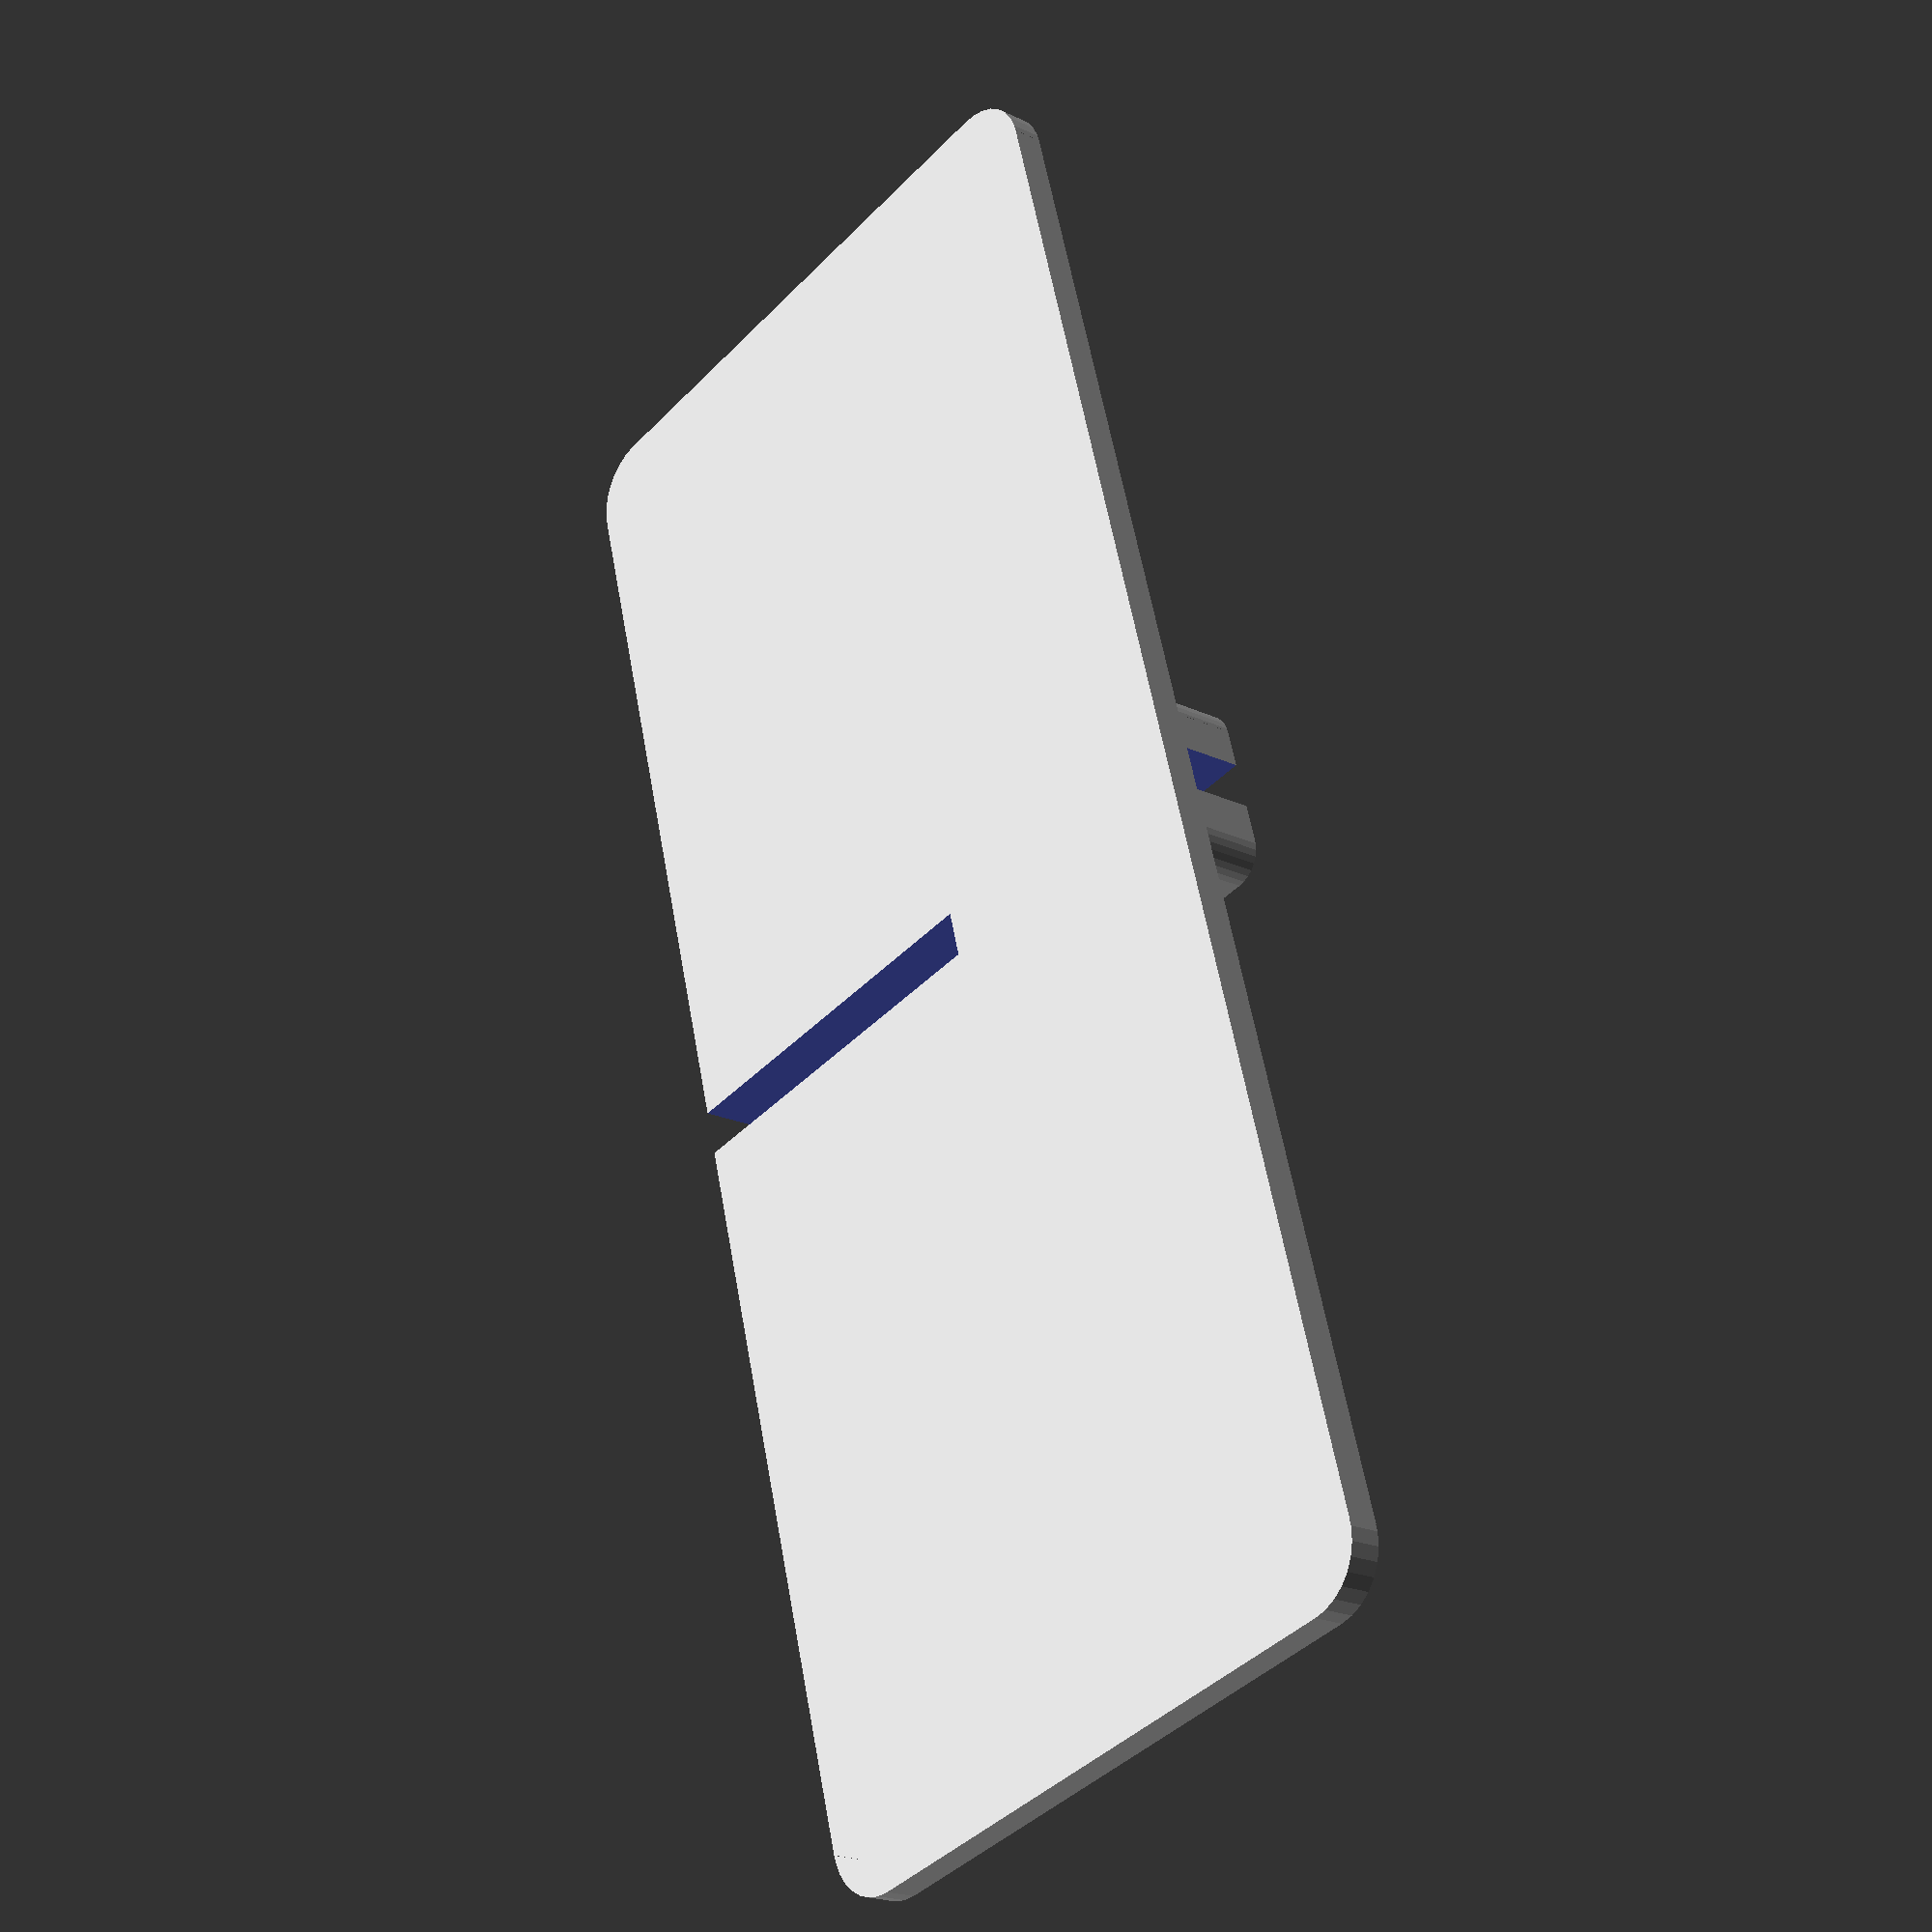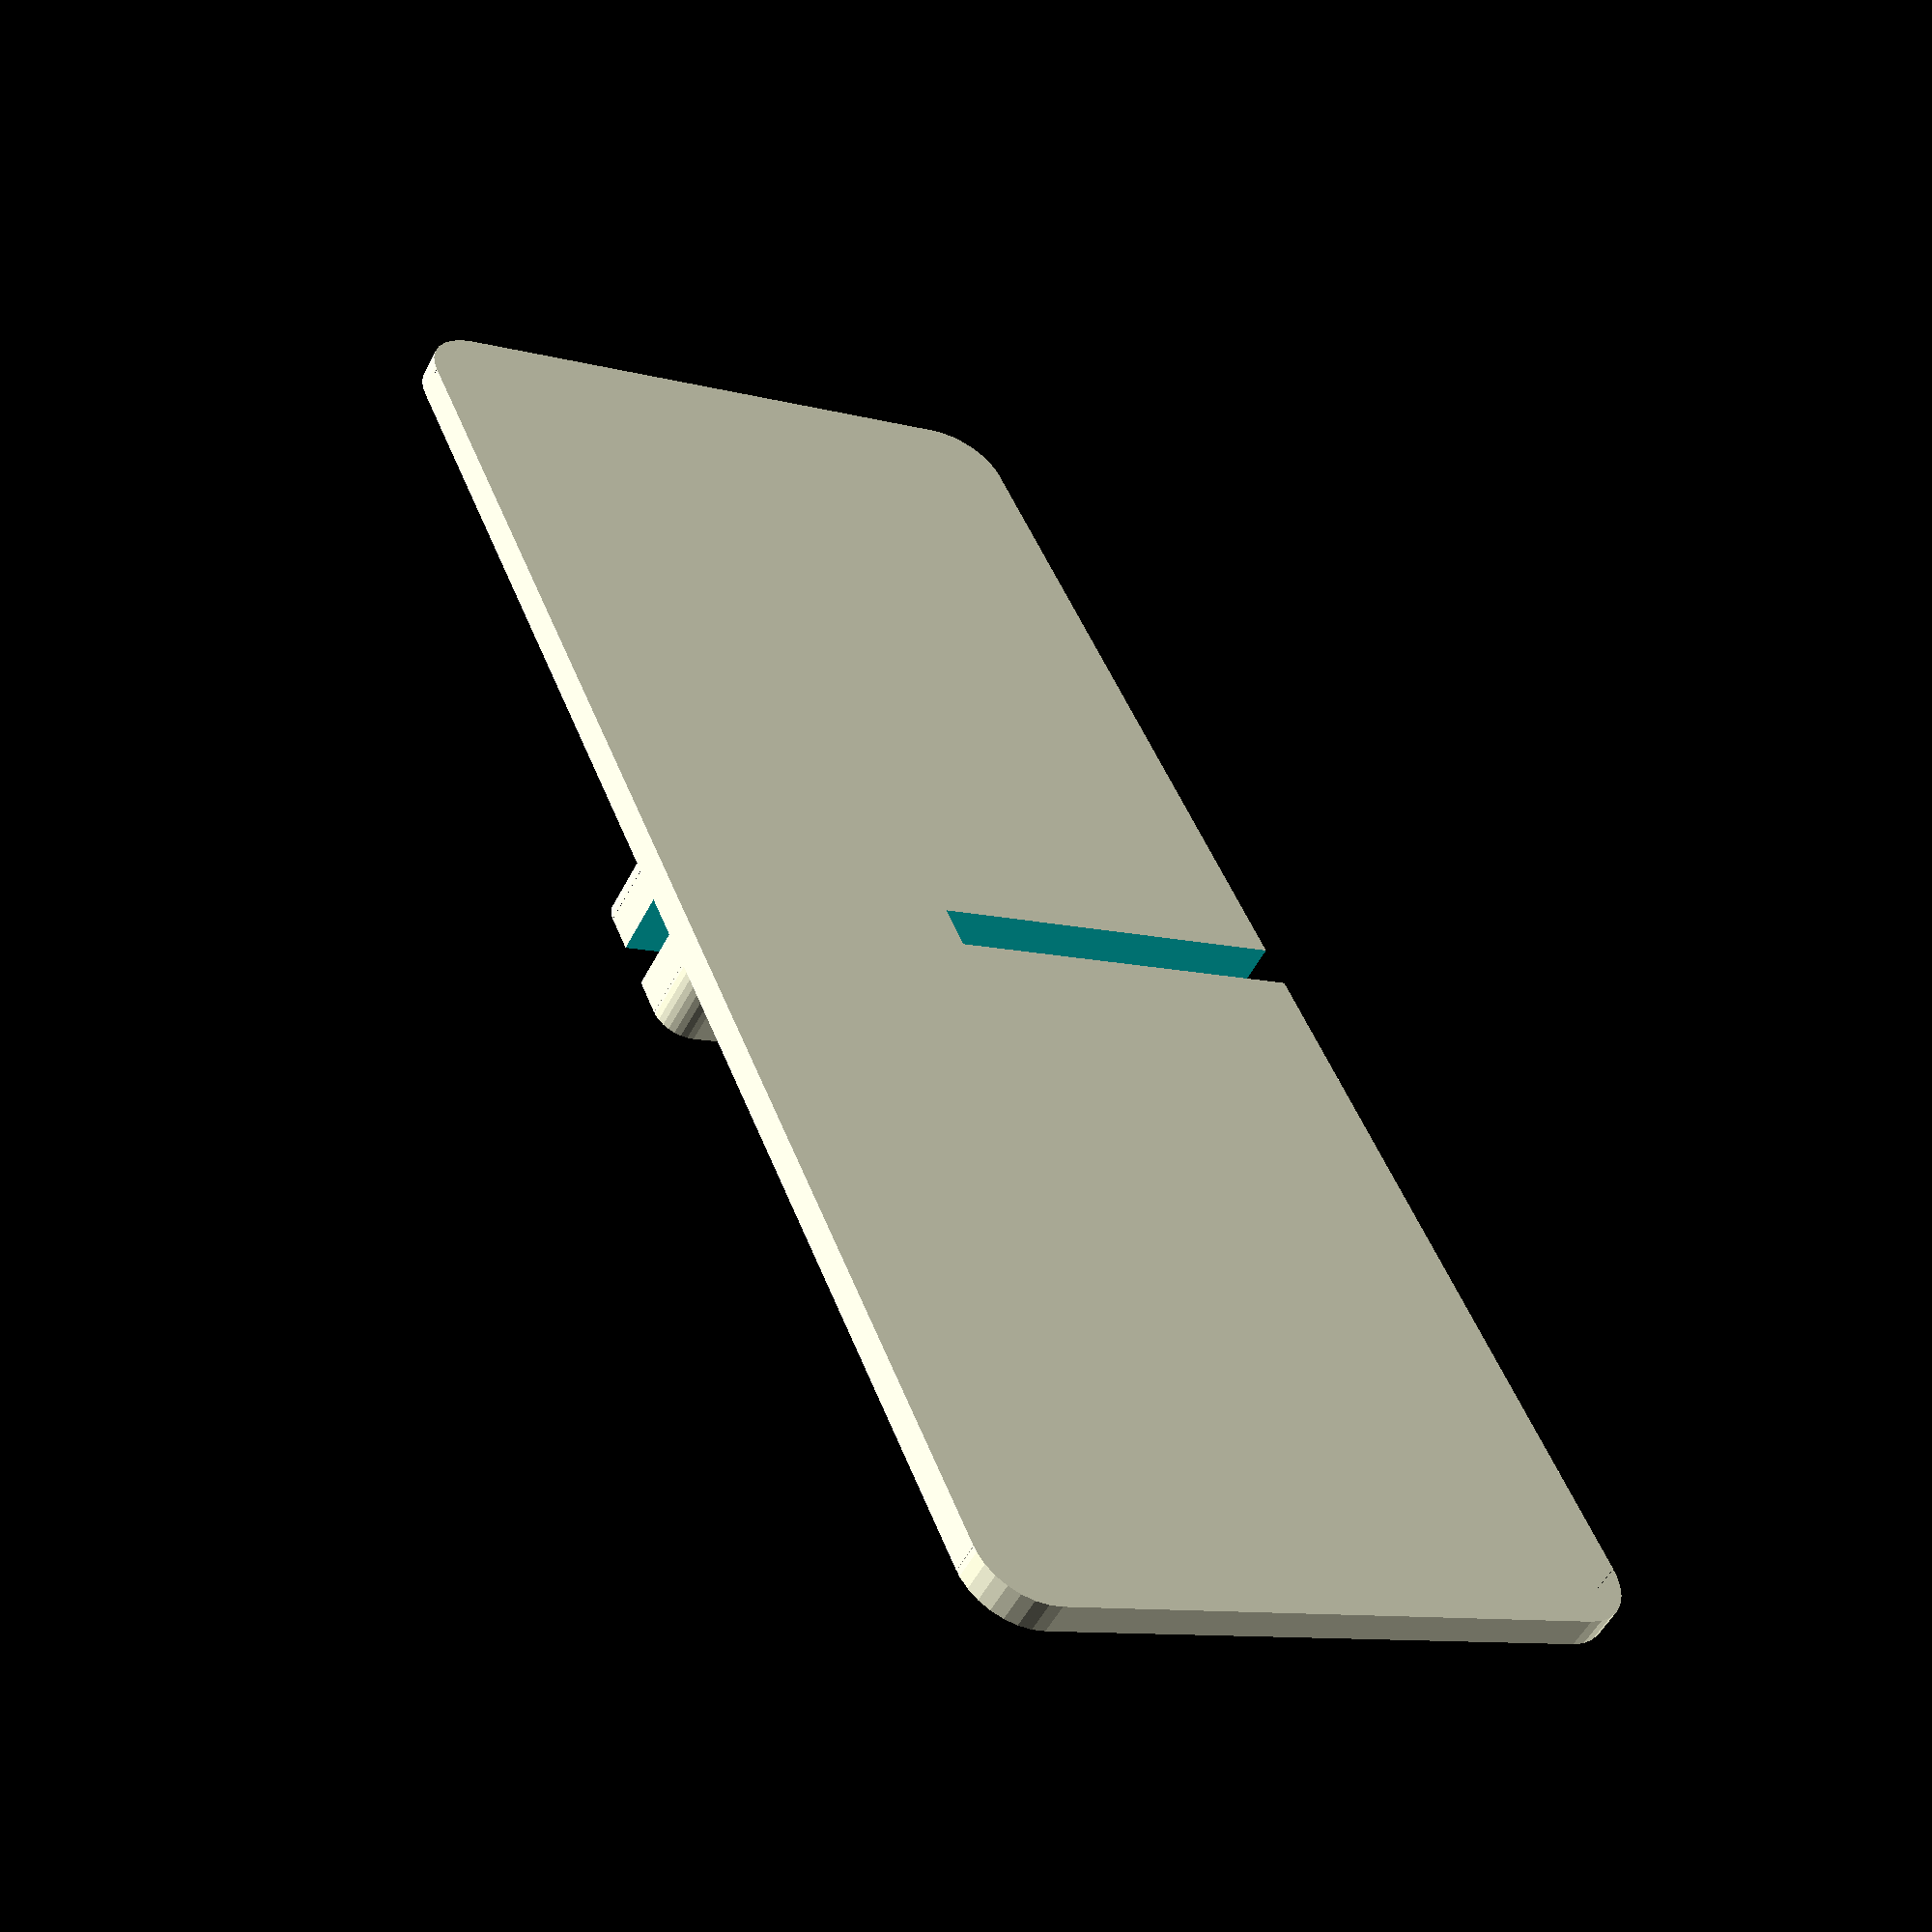
<openscad>
mirror([0,0,1]) rotate([90,90,0])
difference(){
  union(){
    rotate([90,0,90]) {
    rounded_cube([108,45,2],rsides=4,rvert=0);
    translate([48,0,0]) rounded_cube([12,45,6]);
    }
  }
  translate([-.01,52.5,20])
    cube([6.02,3,25.01]);
  translate([2,52.5,-.01])
    cube([4.02,3,45.02]);
}
//translate([-67.6,53]) 
*translate([-15,10])
rotate([-90,0])
difference(){
  rotate([-90,-90,0]) rounded_cube([45,135,2],rsides=4);
  translate([67,-.01,-.01])
    cube([3,2.02,25]);
}

module box(size,r=1,top=1,bottom=1,left=1,right=1,front=1,back=1)
{
  w=size[0];
  d=size[1];
  h=size[2];
  intersection(){
    cube([w,d,h]);
    minkowski(){
      translate([left?r:0,front?r:0,bottom?r:0]) cube([w-(left?r:0)-(right?r:0),d-(front?r:0)-(back?r:0),h-(top?r:0)-(bottom?r:0)]);
      sphere(r,$fn=30);
    }
  }
}
module rounded_rect(w,h,r) {
  translate([r,r]) circle(d=r*2,$fn=30);
  translate([r,h-r]) circle(d=r*2,$fn=30);
  translate([w-r,h-r]) circle(d=r*2,$fn=30);
  translate([w-r,r]) circle(d=r*2,$fn=30);
  translate([r,0]) square([w-r*2,h]);
  translate([0,r]) square([r,h-r*2]);
  translate([w-r,r]) square([r,h-r*2]);
}
module rounded_cube(dims,rsides=2,rvert=0)
{
  w=dims[0];
  h=dims[1];
  d=dims[2];
  if(rvert==0)
  {
    linear_extrude(d) rounded_rect(w,h,rsides);
  } else {
    translate([rsides,rsides,rvert]) scale([1,1,rvert/rsides]) minkowski() {
      cube([w-rsides*2,h-rsides*2,(d-rvert*2)/(rvert/rsides)]);
      sphere(rsides,$fn=30);
    }
  }
}
</openscad>
<views>
elev=200.7 azim=105.4 roll=310.5 proj=p view=wireframe
elev=233.1 azim=293.1 roll=26.9 proj=p view=wireframe
</views>
